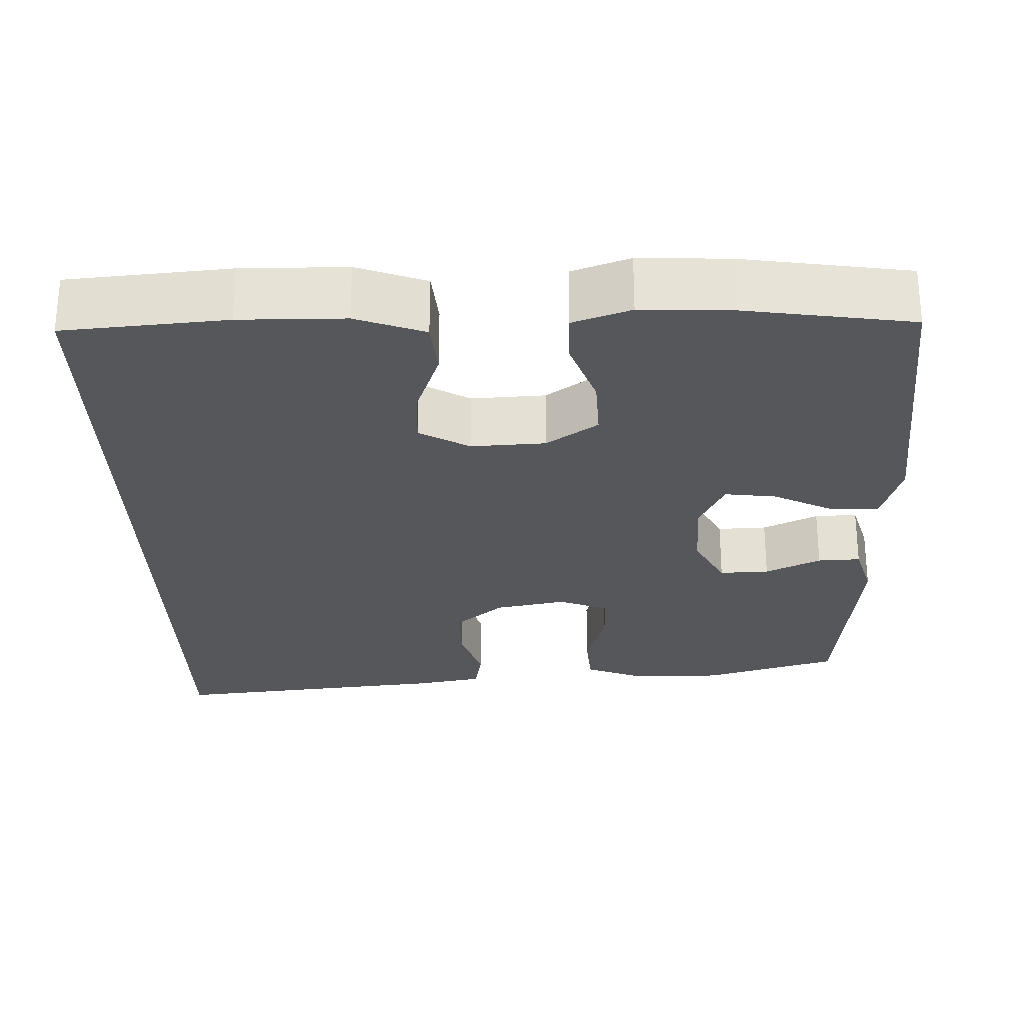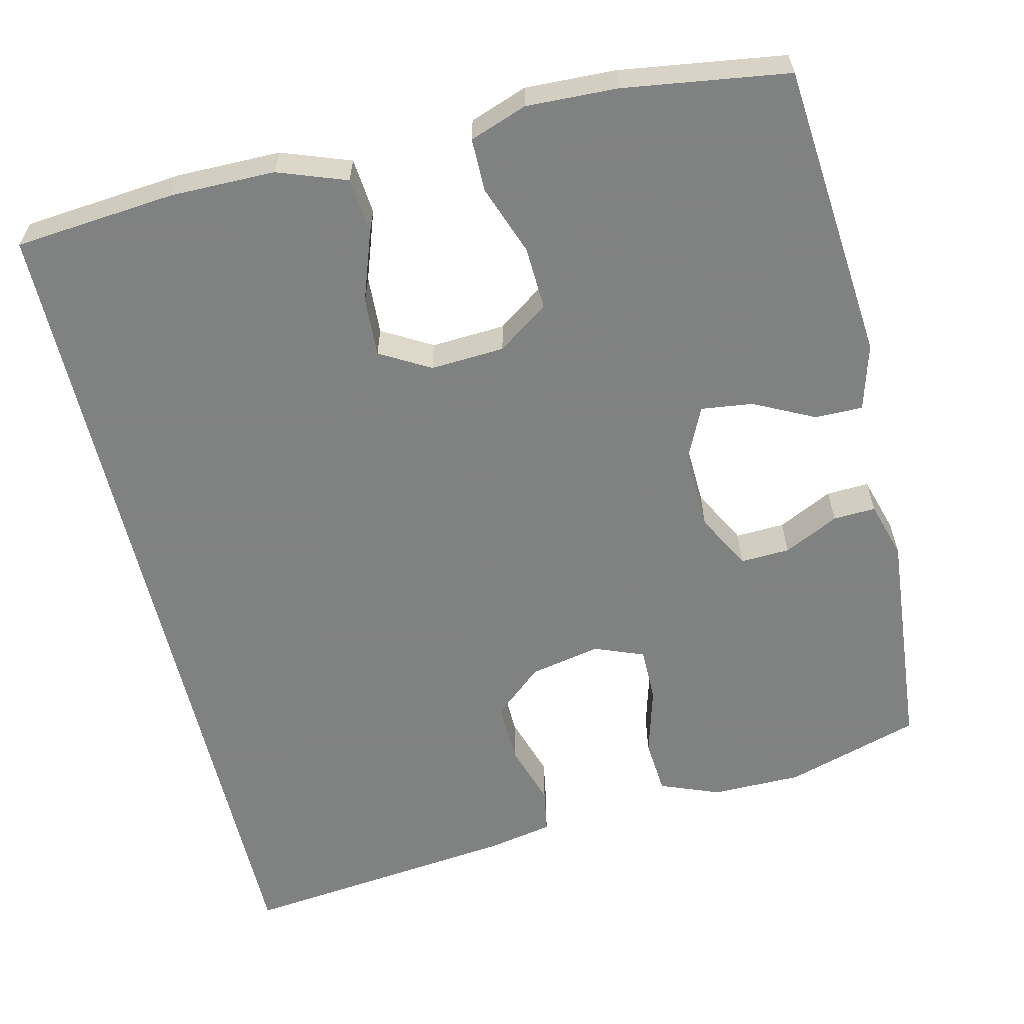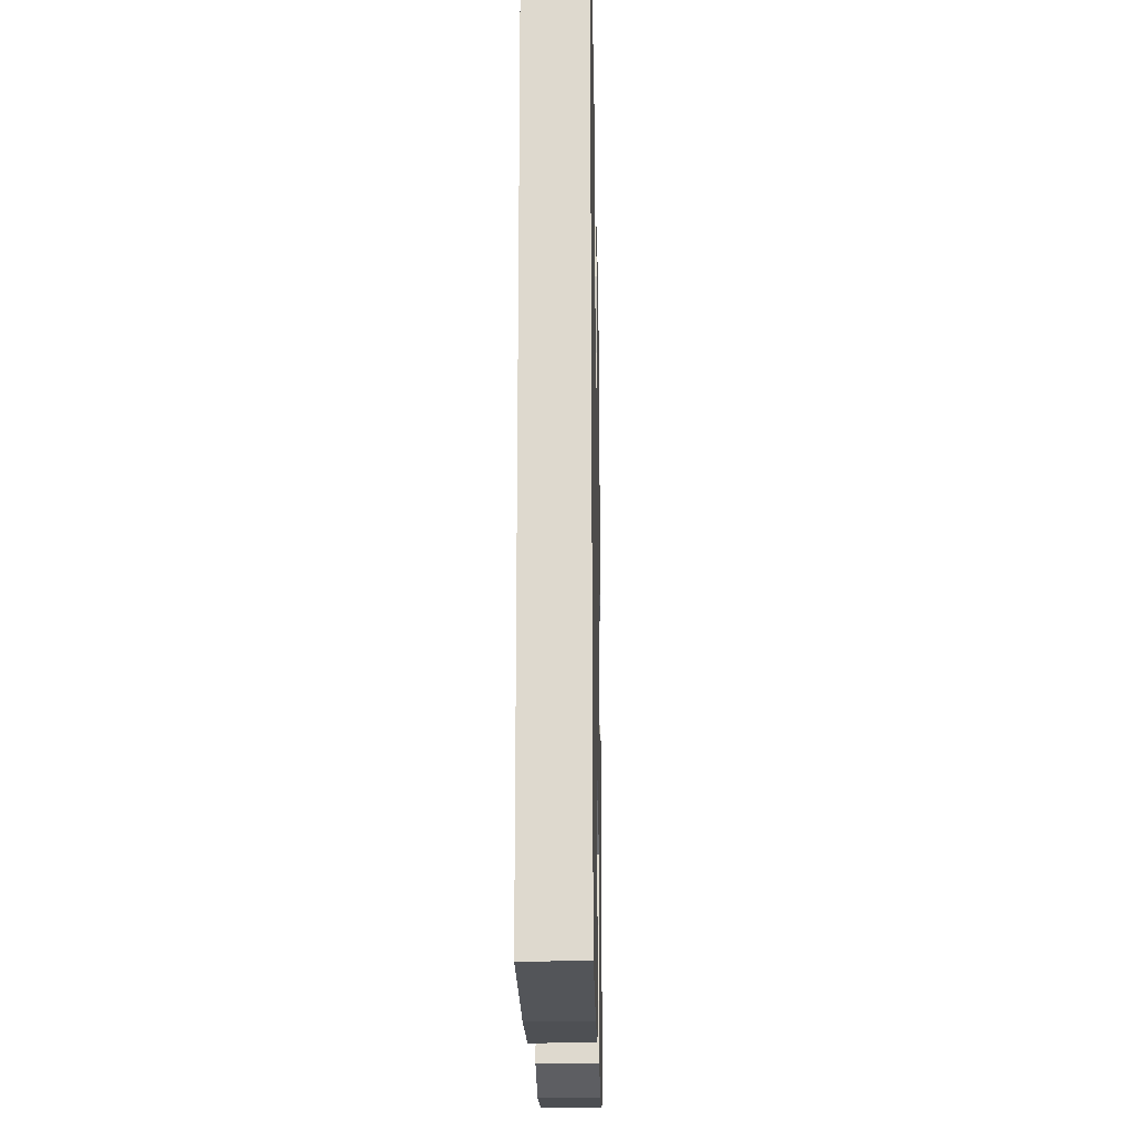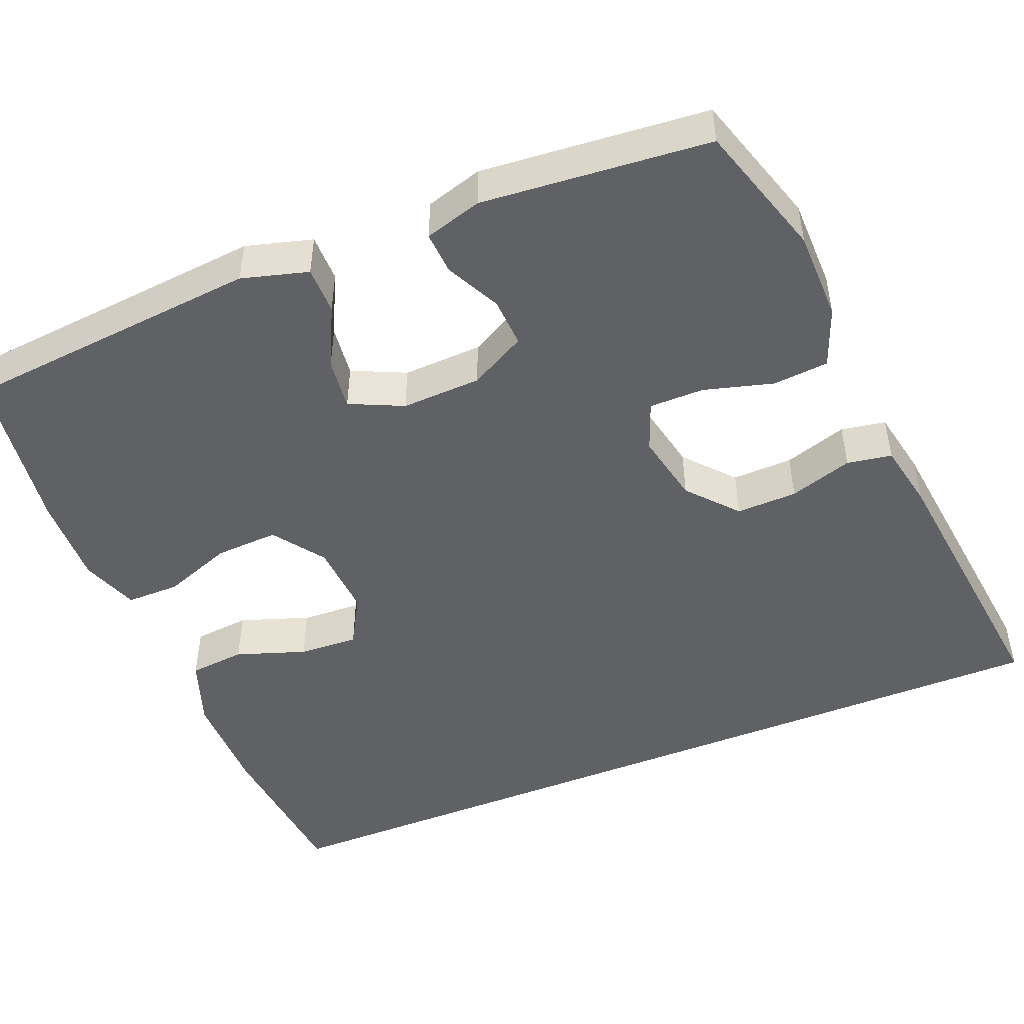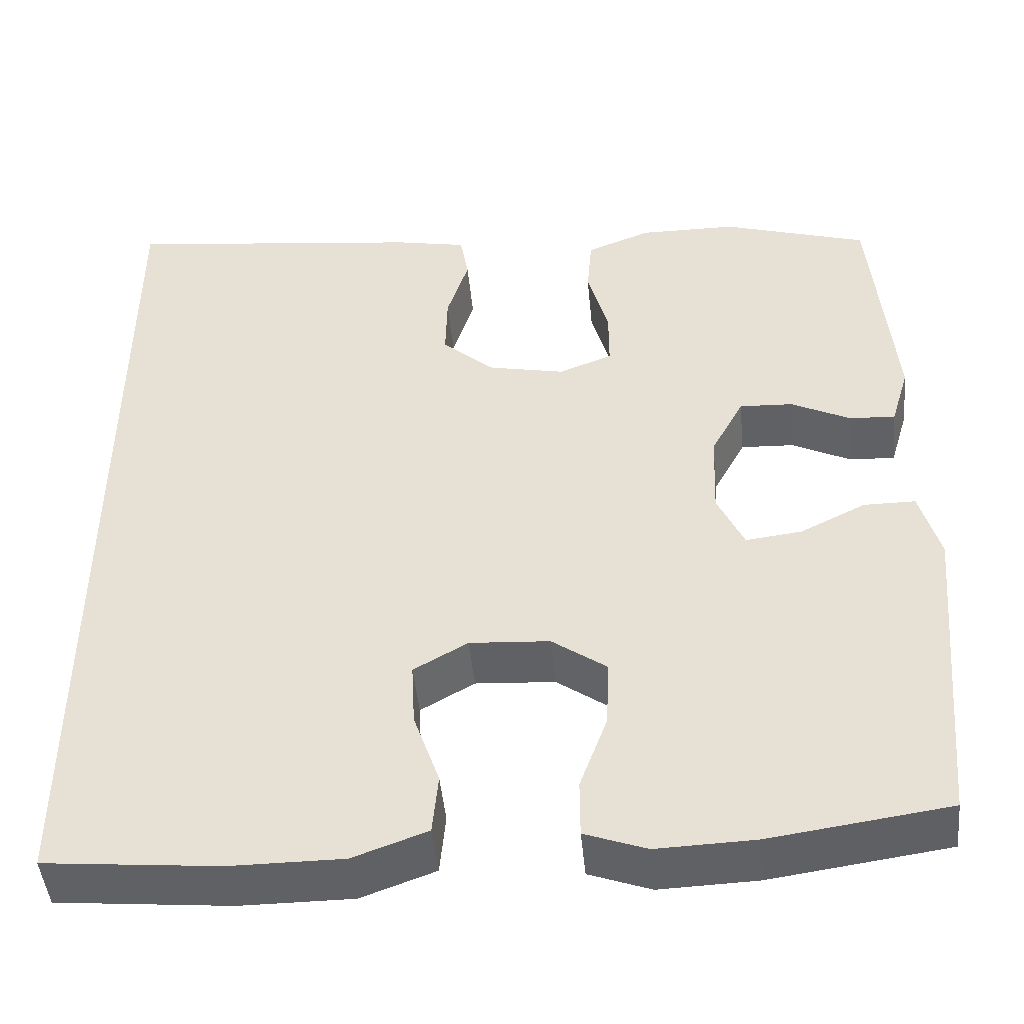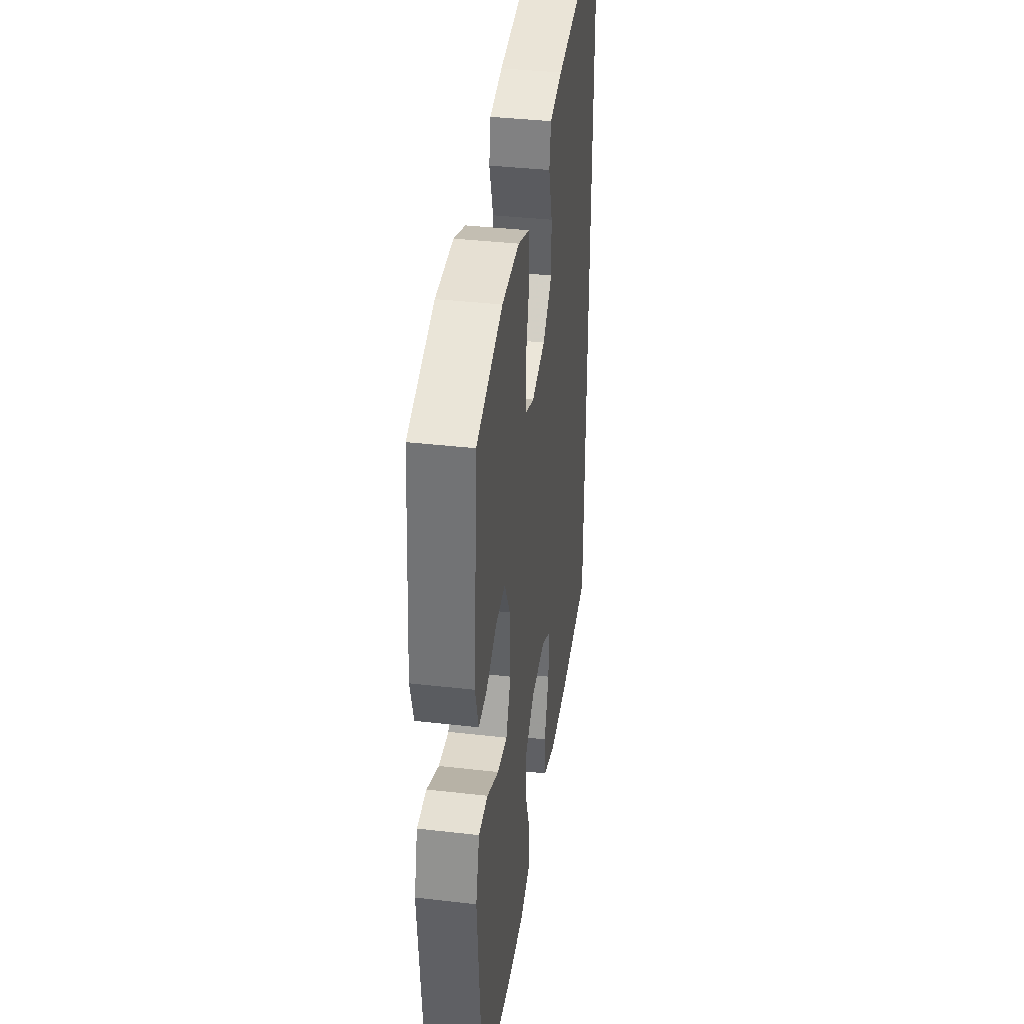
<metadata>
{"format":"obj","ext":"obj","renderer":"f3d","projection":"perspective","resolution":1024,"background":"white","views":[{"elev":-26.8,"azim":-178.8,"up":"+Y"},{"elev":-60.3,"azim":-166.8,"up":"+Y"},{"elev":-18.8,"azim":91.2,"up":"+Z"},{"elev":-48.1,"azim":-67.8,"up":"+Y"},{"elev":-46.8,"azim":-174.5,"up":"+Z"},{"elev":38.1,"azim":-81.7,"up":"+Z"}]}
</metadata>
<code>
v -0.5 0.07 0.5
v -0.325 0.07 0.554
v -0.208 0.07 0.555
v -0.131 0.07 0.525
v -0.125 0.07 0.453
v -0.15 0.07 0.363
v -0.15 0.07 0.292
v -0.086 0.07 0.267
v 0.006 0.07 0.286
v 0.069 0.07 0.341
v 0.067 0.07 0.42
v 0.041 0.07 0.502
v 0.051 0.07 0.56
v 0.137 0.07 0.577
v 0.5 0.07 0.619
v 0.5 0.07 -0.502
v 0.291 0.07 -0.522
v 0.156 0.07 -0.522
v 0.067 0.07 -0.49
v 0.06 0.07 -0.417
v 0.091 0.07 -0.327
v 0.095 0.07 -0.25
v 0.03 0.07 -0.213
v -0.066 0.07 -0.219
v -0.132 0.07 -0.266
v -0.128 0.07 -0.348
v -0.095 0.07 -0.438
v -0.095 0.07 -0.507
v -0.169 0.07 -0.534
v -0.286 0.07 -0.53
v -0.5 0.07 -0.5
v -0.535 0.07 -0.112
v -0.511 0.07 -0.026
v -0.449 0.07 -0.026
v -0.37 0.07 -0.065
v -0.303 0.07 -0.073
v -0.271 0.07 -0.004
v -0.275 0.07 0.099
v -0.314 0.07 0.172
v -0.378 0.07 0.169
v -0.449 0.07 0.134
v -0.504 0.07 0.131
v -0.526 0.07 0.205
v -0.5 0 0.5
v -0.325 0 0.554
v -0.208 0 0.555
v -0.131 0 0.525
v -0.125 0 0.453
v -0.15 0 0.363
v -0.15 0 0.292
v -0.086 0 0.267
v 0.006 0 0.286
v 0.069 0 0.341
v 0.067 0 0.42
v 0.041 0 0.502
v 0.051 0 0.56
v 0.137 0 0.577
v 0.5 0 0.619
v 0.5 0 -0.502
v 0.291 0 -0.522
v 0.156 0 -0.522
v 0.067 0 -0.49
v 0.06 0 -0.417
v 0.091 0 -0.327
v 0.095 0 -0.25
v 0.03 0 -0.213
v -0.066 0 -0.219
v -0.132 0 -0.266
v -0.128 0 -0.348
v -0.095 0 -0.438
v -0.095 0 -0.507
v -0.169 0 -0.534
v -0.286 0 -0.53
v -0.5 0 -0.5
v -0.535 0 -0.112
v -0.511 0 -0.026
v -0.449 0 -0.026
v -0.37 0 -0.065
v -0.303 0 -0.073
v -0.271 0 -0.004
v -0.275 0 0.099
v -0.314 0 0.172
v -0.378 0 0.169
v -0.449 0 0.134
v -0.504 0 0.131
v -0.526 0 0.205
f 4 5 6
f 3 4 6
f 2 3 6
f 1 2 6
f 43 1 6
f 42 43 6
f 41 42 6
f 40 41 6
f 39 40 6 7
f 38 39 7 8
f 37 38 8 9
f 36 37 9 10
f 33 34 35
f 32 33 35
f 31 32 35
f 30 31 35
f 29 30 35
f 28 29 35
f 27 28 35
f 26 27 35
f 25 26 35 36
f 24 25 36 10
f 19 20 21
f 18 19 21
f 17 18 21
f 16 17 21
f 15 16 21
f 15 21 22
f 13 14 15
f 12 13 15
f 11 12 15
f 10 11 15 22
f 23 24 10
f 10 22 23
f 49 48 47
f 49 47 46
f 49 46 45
f 49 45 44
f 49 44 86
f 49 86 85
f 49 85 84
f 49 84 83
f 50 49 83 82
f 51 50 82 81
f 52 51 81 80
f 53 52 80 79
f 78 77 76
f 78 76 75
f 78 75 74
f 78 74 73
f 78 73 72
f 78 72 71
f 78 71 70
f 78 70 69
f 79 78 69 68
f 53 79 68 67
f 64 63 62
f 64 62 61
f 64 61 60
f 64 60 59
f 64 59 58
f 65 64 58
f 58 57 56
f 58 56 55
f 58 55 54
f 65 58 54 53
f 53 67 66
f 66 65 53
f 1 44 45 2
f 2 45 46 3
f 3 46 47 4
f 4 47 48 5
f 5 48 49 6
f 6 49 50 7
f 7 50 51 8
f 8 51 52 9
f 9 52 53 10
f 10 53 54 11
f 11 54 55 12
f 12 55 56 13
f 13 56 57 14
f 14 57 58 15
f 15 58 59 16
f 16 59 60 17
f 17 60 61 18
f 18 61 62 19
f 19 62 63 20
f 20 63 64 21
f 21 64 65 22
f 22 65 66 23
f 23 66 67 24
f 24 67 68 25
f 25 68 69 26
f 26 69 70 27
f 27 70 71 28
f 28 71 72 29
f 29 72 73 30
f 30 73 74 31
f 31 74 75 32
f 32 75 76 33
f 33 76 77 34
f 34 77 78 35
f 35 78 79 36
f 36 79 80 37
f 37 80 81 38
f 38 81 82 39
f 39 82 83 40
f 40 83 84 41
f 41 84 85 42
f 42 85 86 43
f 43 86 44 1

</code>
